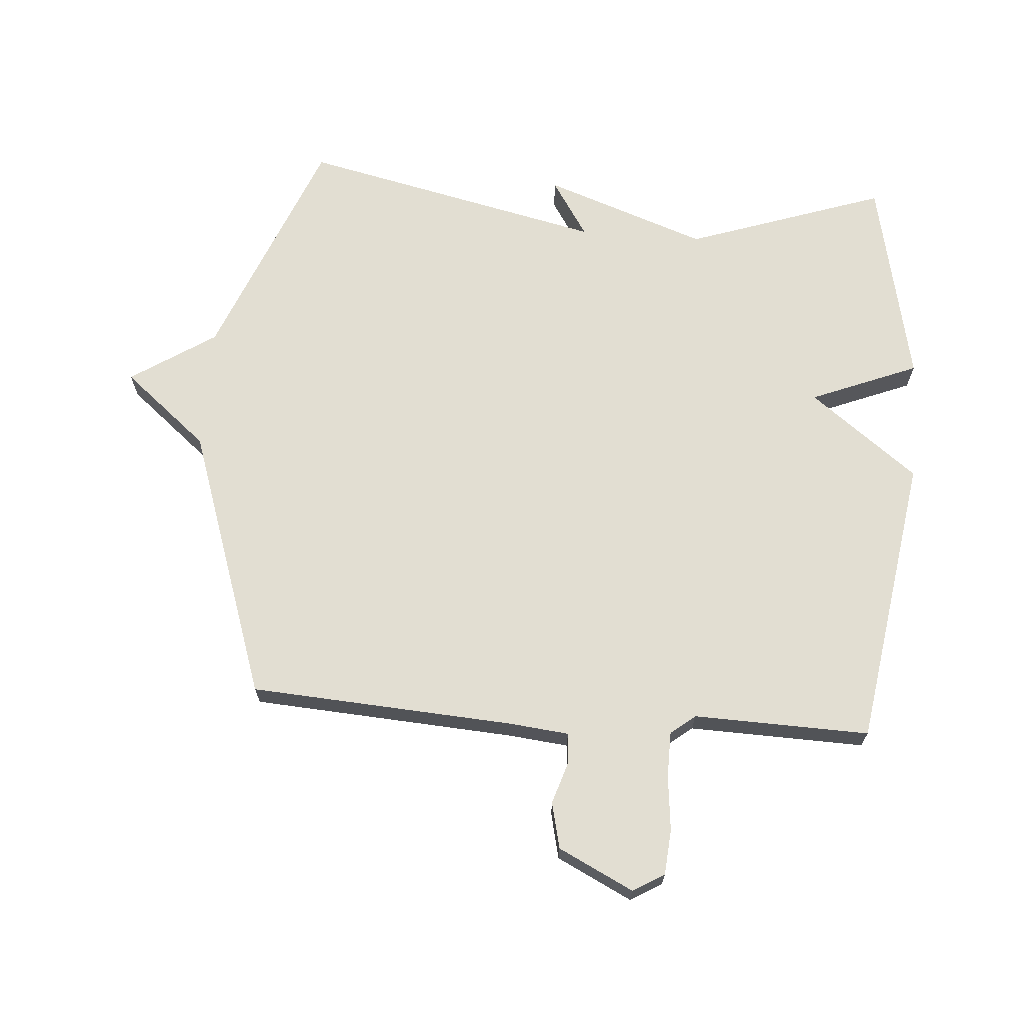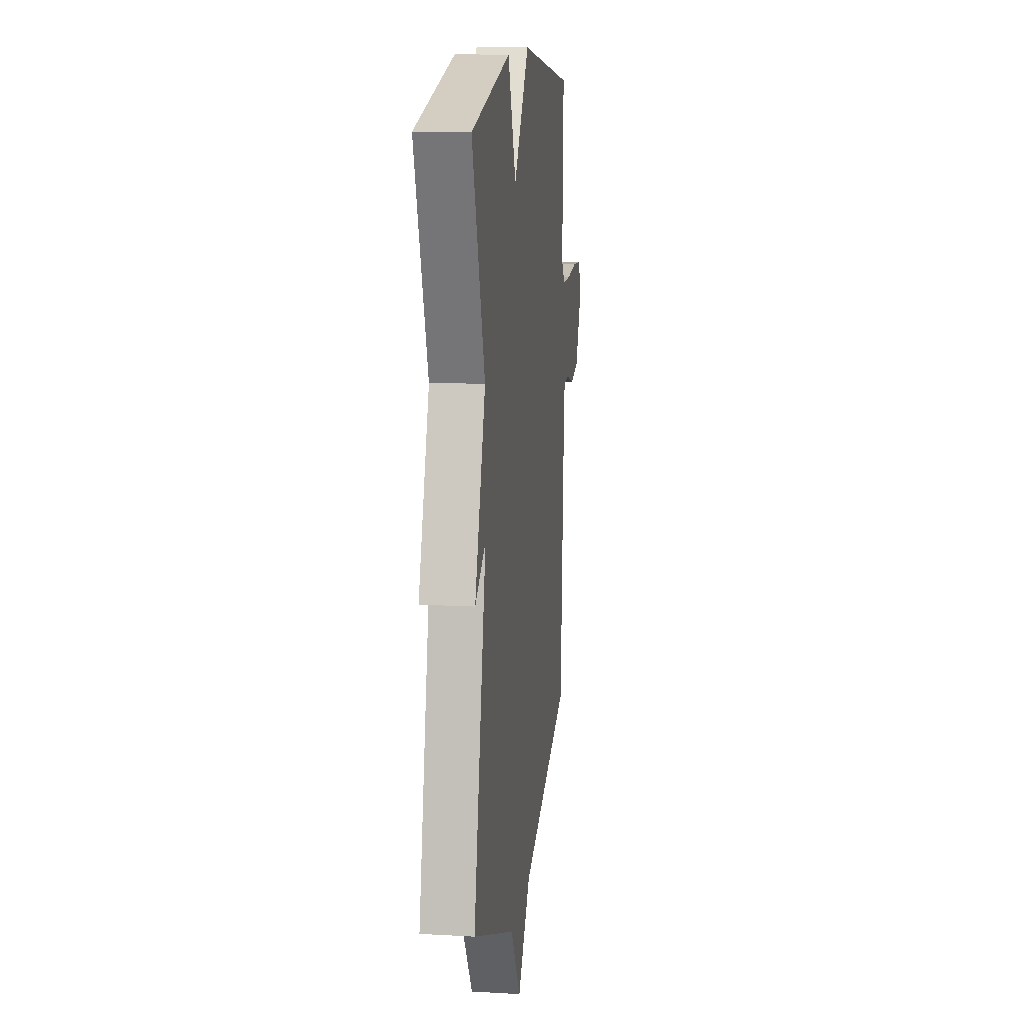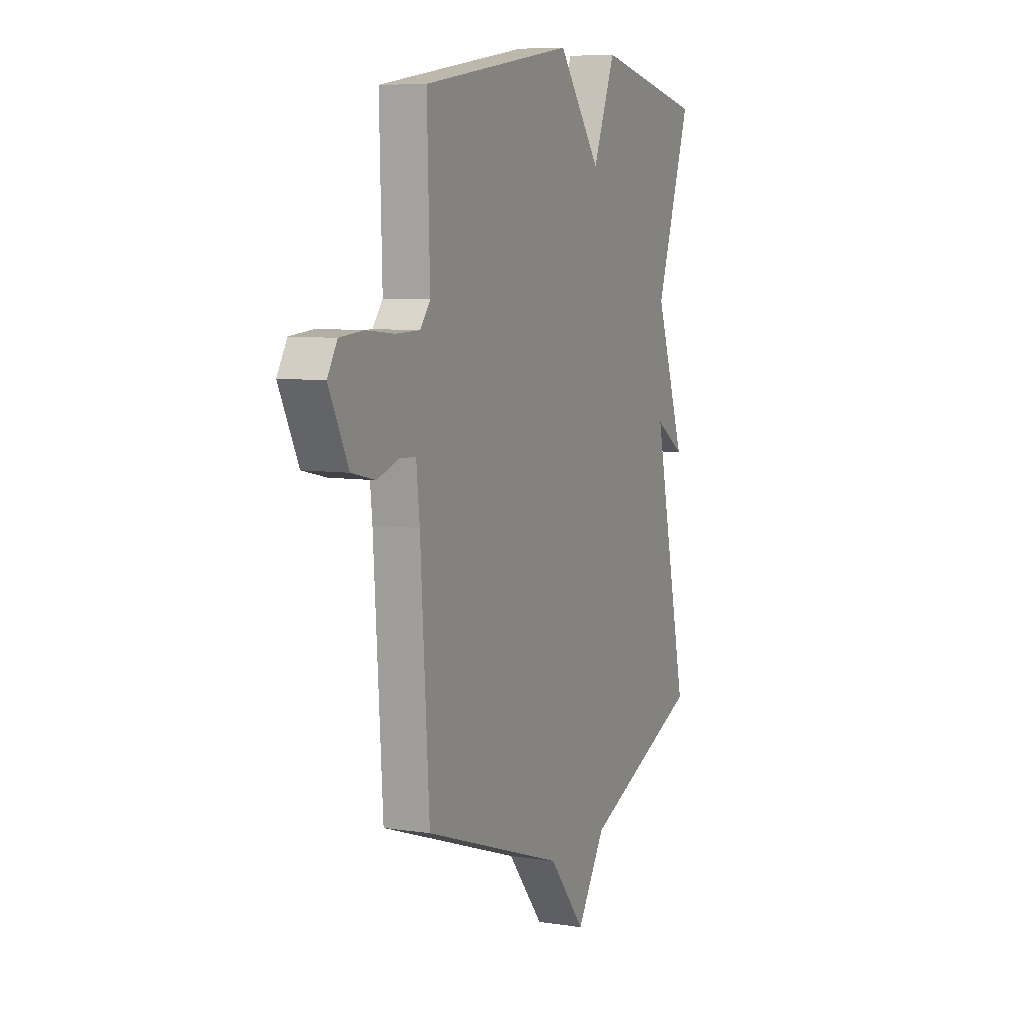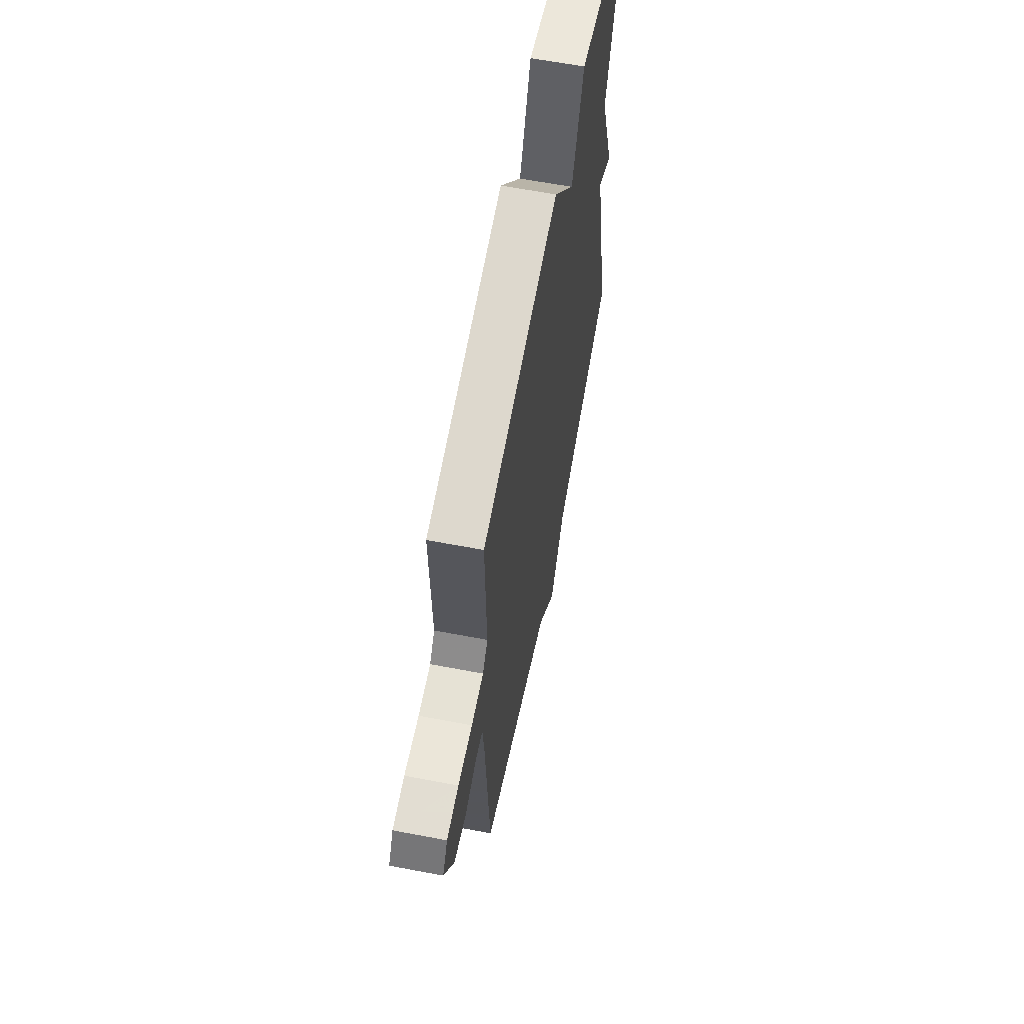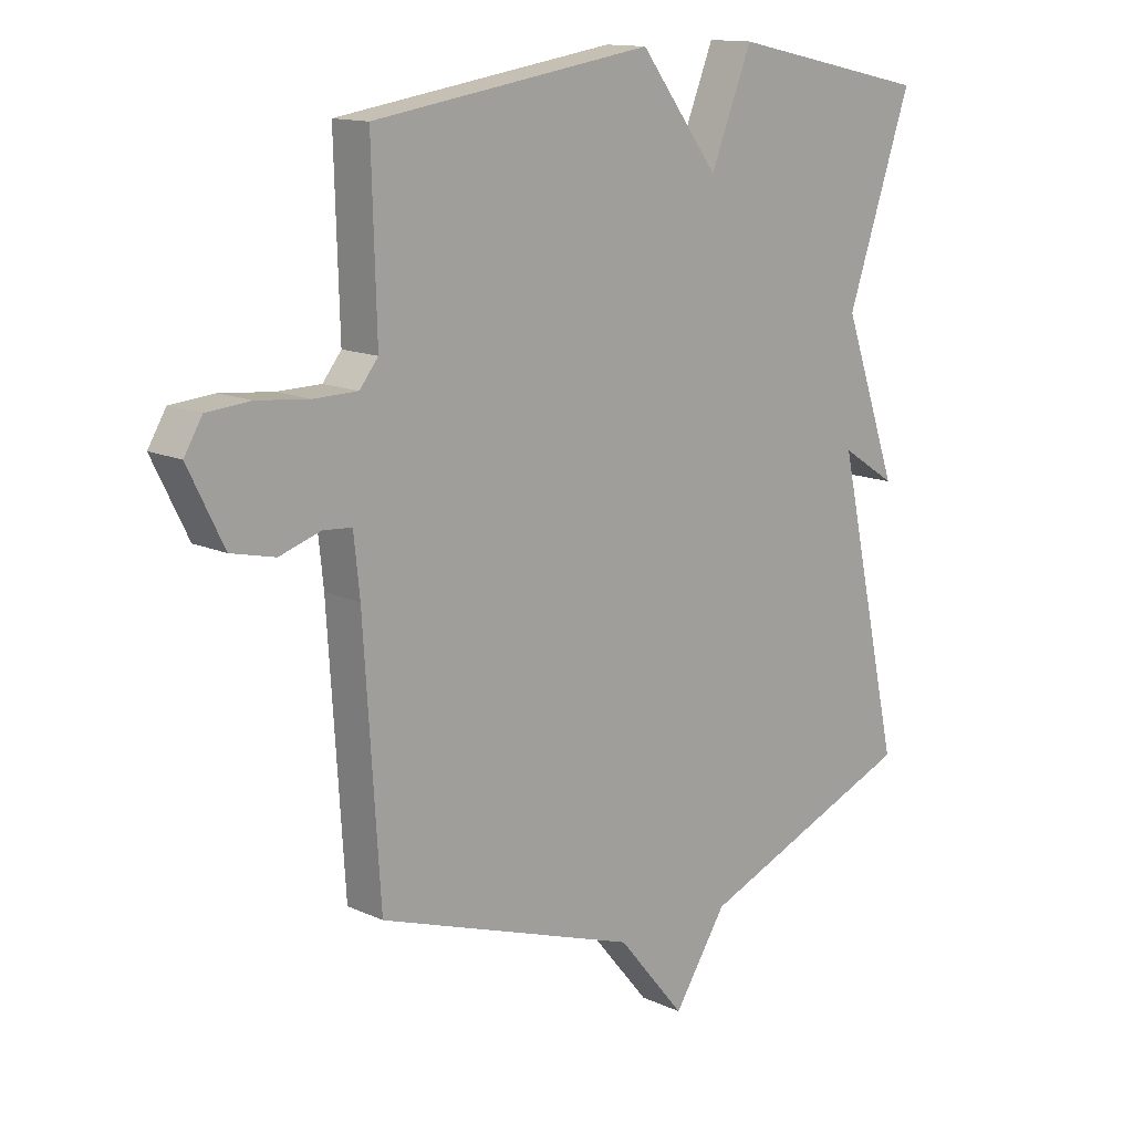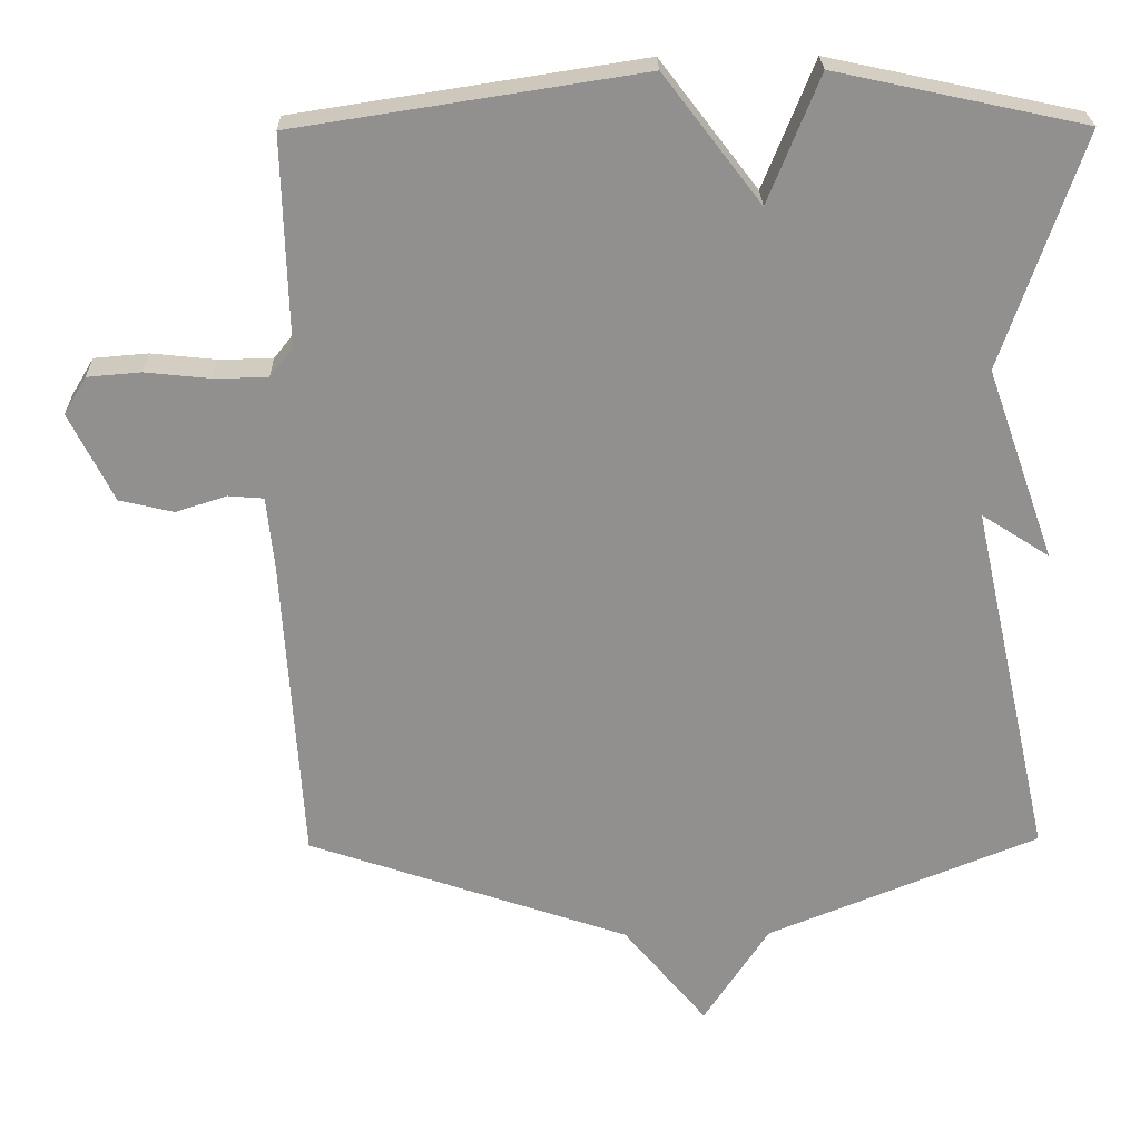
<metadata>
{"format":"obj","ext":"obj","renderer":"f3d","projection":"perspective","resolution":1024,"background":"white","views":[{"elev":67.9,"azim":-85.7,"up":"+Y"},{"elev":13.4,"azim":97.3,"up":"+Z"},{"elev":7.3,"azim":-66.4,"up":"+Z"},{"elev":63.1,"azim":-79.1,"up":"+Z"},{"elev":13.5,"azim":-44.1,"up":"+Z"},{"elev":24.4,"azim":-1.1,"up":"+Z"}]}
</metadata>
<code>
v -0.5 0.07 -0.5
v -0.527 0.07 -0.08
v -0.537 0.07 0.015
v -0.584 0.07 0.019
v -0.653 0.07 -0.003
v -0.726 0.07 0.014
v -0.785 0.07 0.133
v -0.755 0.07 0.183
v -0.683 0.07 0.189
v -0.596 0.07 0.18
v -0.523 0.07 0.181
v -0.492 0.07 0.22
v -0.5 0.07 0.5
v -0.035 0.07 0.572
v 0.096 0.07 0.401
v 0.165 0.07 0.572
v 0.5 0.07 0.5
v 0.392 0.07 0.184
v 0.484 0.07 -0.075
v 0.392 0.07 -0.016
v 0.5 0.07 -0.5
v 0.134 0.07 -0.648
v 0.046 0.07 -0.783
v -0.066 0.07 -0.648
v -0.5 0 -0.5
v -0.527 0 -0.08
v -0.537 0 0.015
v -0.584 0 0.019
v -0.653 0 -0.003
v -0.726 0 0.014
v -0.785 0 0.133
v -0.755 0 0.183
v -0.683 0 0.189
v -0.596 0 0.18
v -0.523 0 0.181
v -0.492 0 0.22
v -0.5 0 0.5
v -0.035 0 0.572
v 0.096 0 0.401
v 0.165 0 0.572
v 0.5 0 0.5
v 0.392 0 0.184
v 0.484 0 -0.075
v 0.392 0 -0.016
v 0.5 0 -0.5
v 0.134 0 -0.648
v 0.046 0 -0.783
v -0.066 0 -0.648
f 22 23 24
f 24 1 2
f 22 24 2
f 21 22 2
f 20 21 2
f 18 19 20
f 18 20 2 3
f 15 16 17 18
f 15 18 3 4
f 12 13 14 15
f 15 4 5
f 12 15 5
f 11 12 5
f 5 6 7
f 11 5 7
f 10 11 7
f 7 8 9 10
f 48 47 46
f 26 25 48
f 26 48 46
f 26 46 45
f 26 45 44
f 44 43 42
f 27 26 44 42
f 42 41 40 39
f 28 27 42 39
f 39 38 37 36
f 29 28 39
f 29 39 36
f 29 36 35
f 31 30 29
f 31 29 35
f 31 35 34
f 34 33 32 31
f 1 25 26 2
f 2 26 27 3
f 3 27 28 4
f 4 28 29 5
f 5 29 30 6
f 6 30 31 7
f 7 31 32 8
f 8 32 33 9
f 9 33 34 10
f 10 34 35 11
f 11 35 36 12
f 12 36 37 13
f 13 37 38 14
f 14 38 39 15
f 15 39 40 16
f 16 40 41 17
f 17 41 42 18
f 18 42 43 19
f 19 43 44 20
f 20 44 45 21
f 21 45 46 22
f 22 46 47 23
f 23 47 48 24
f 24 48 25 1

</code>
